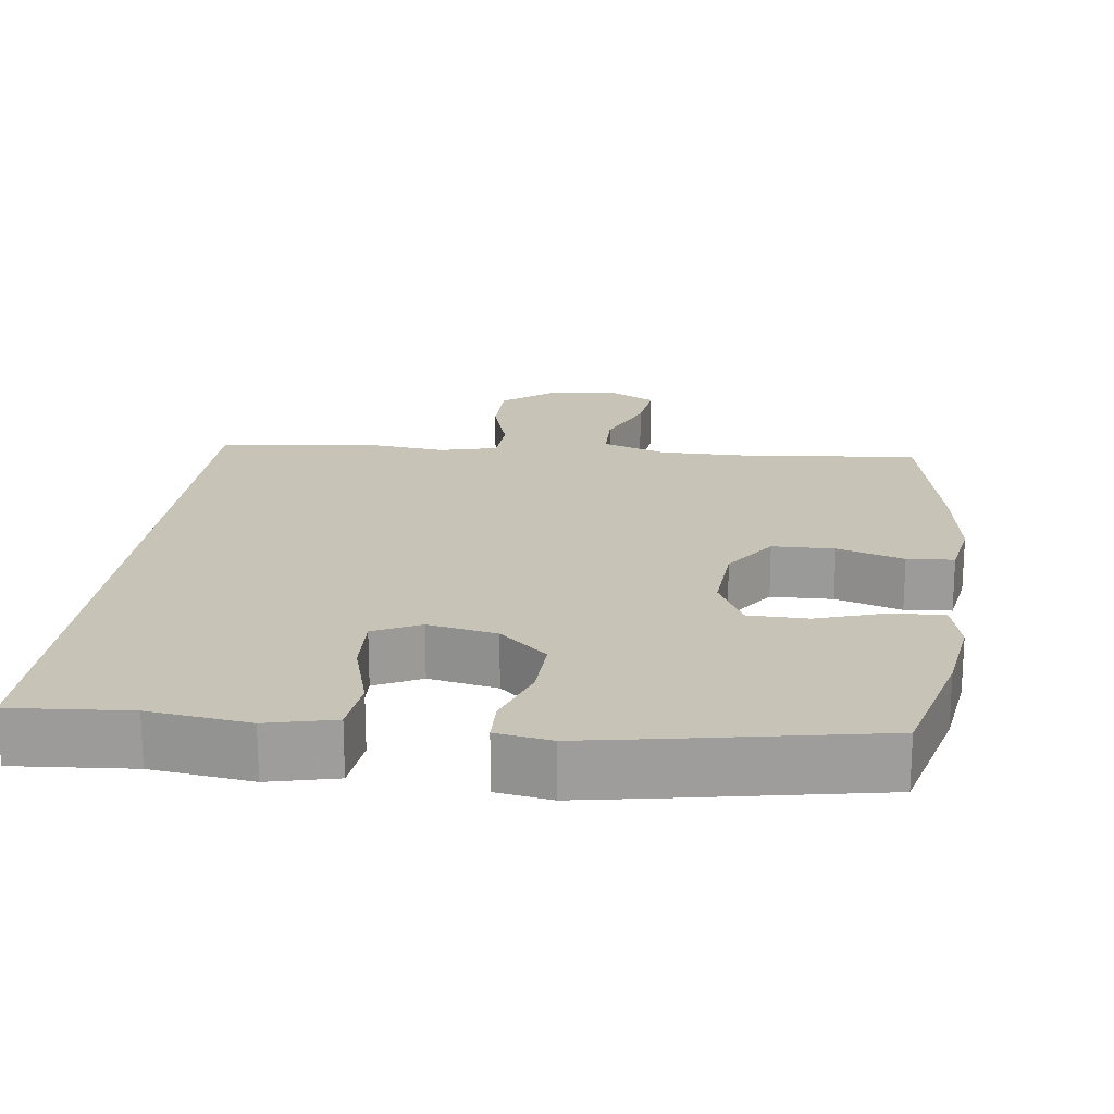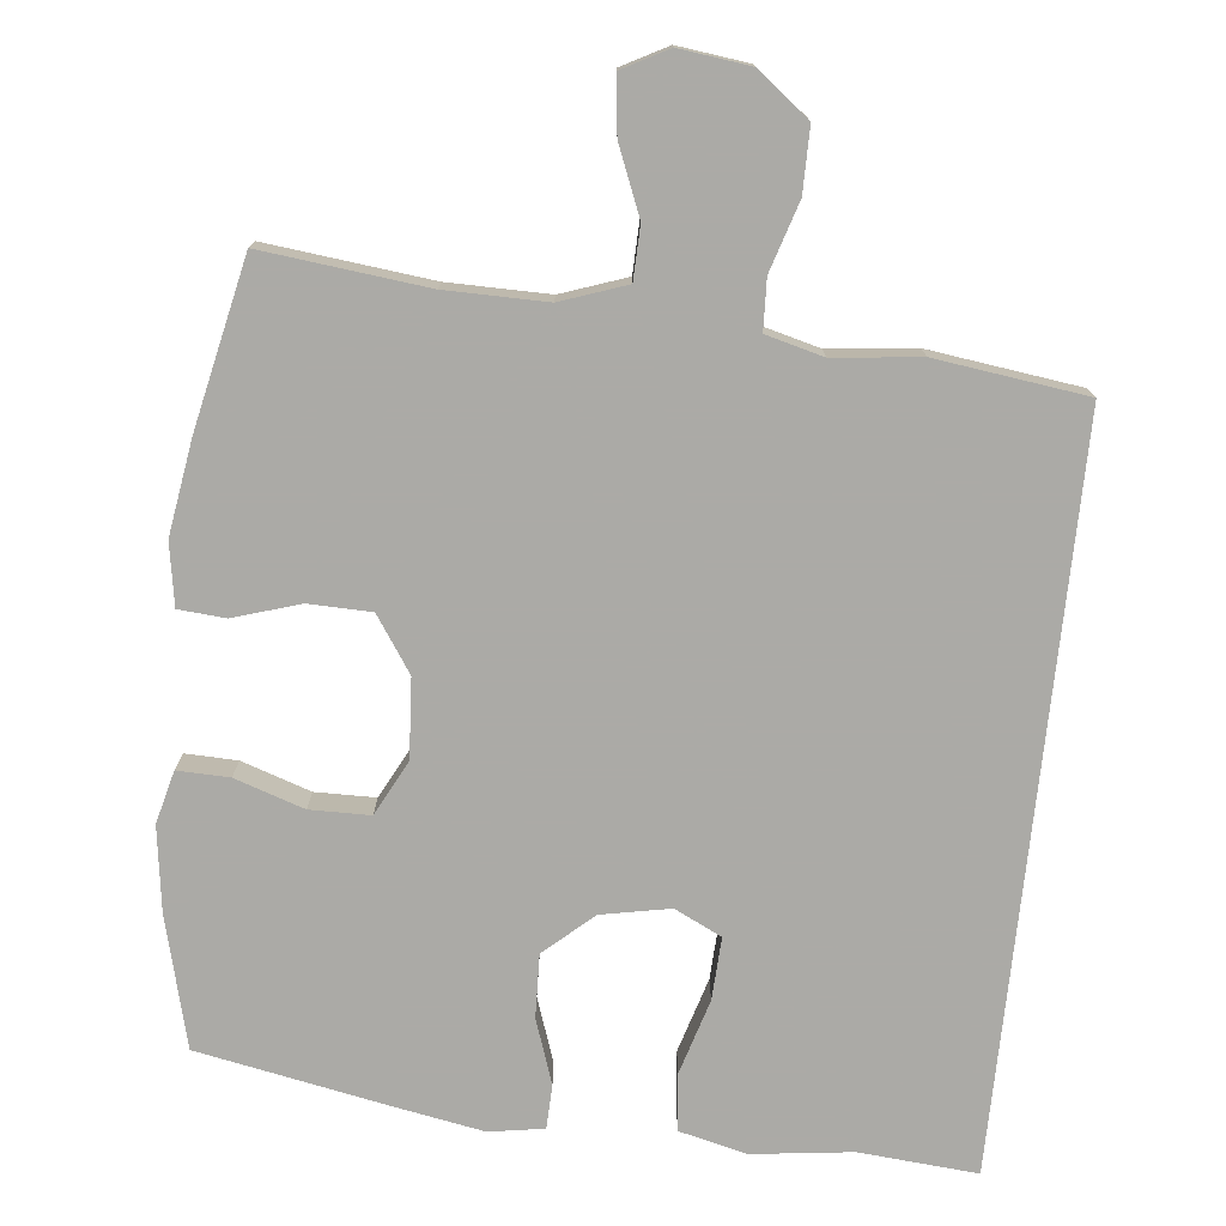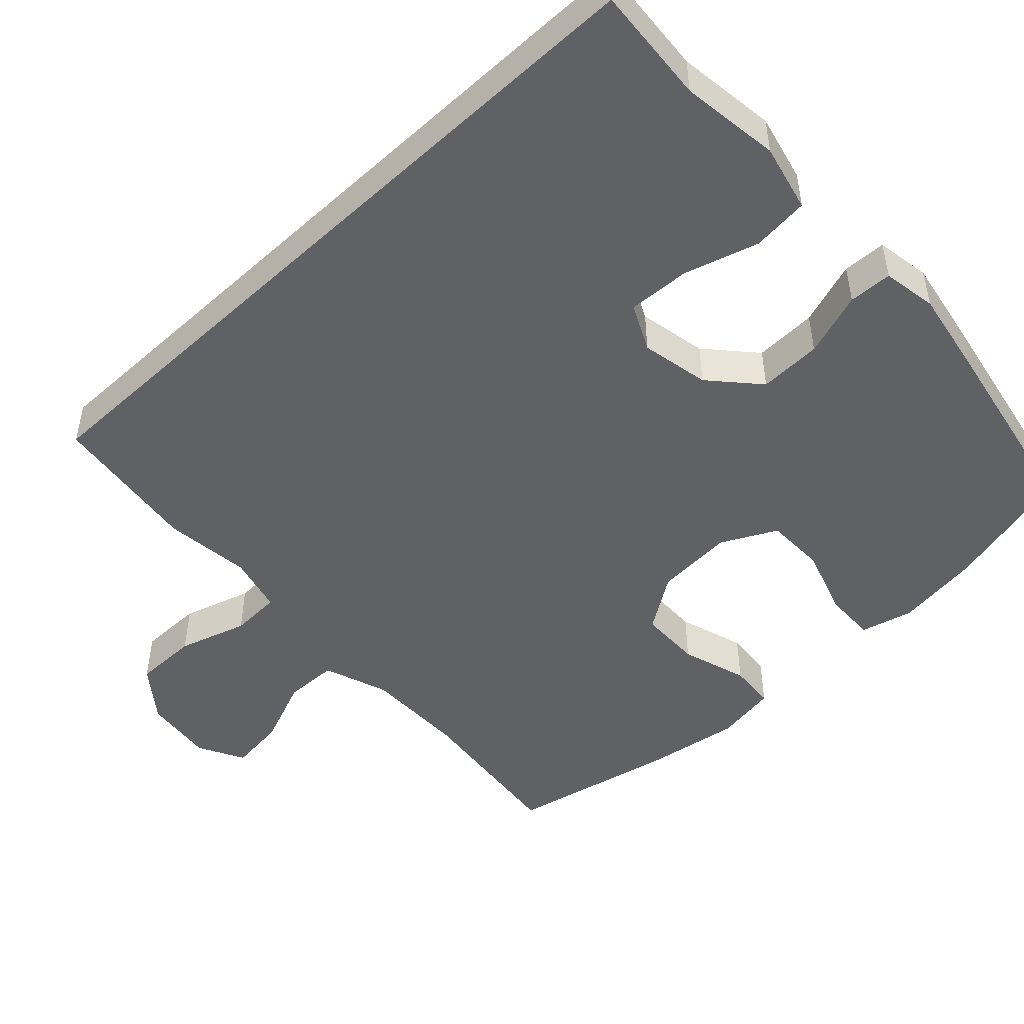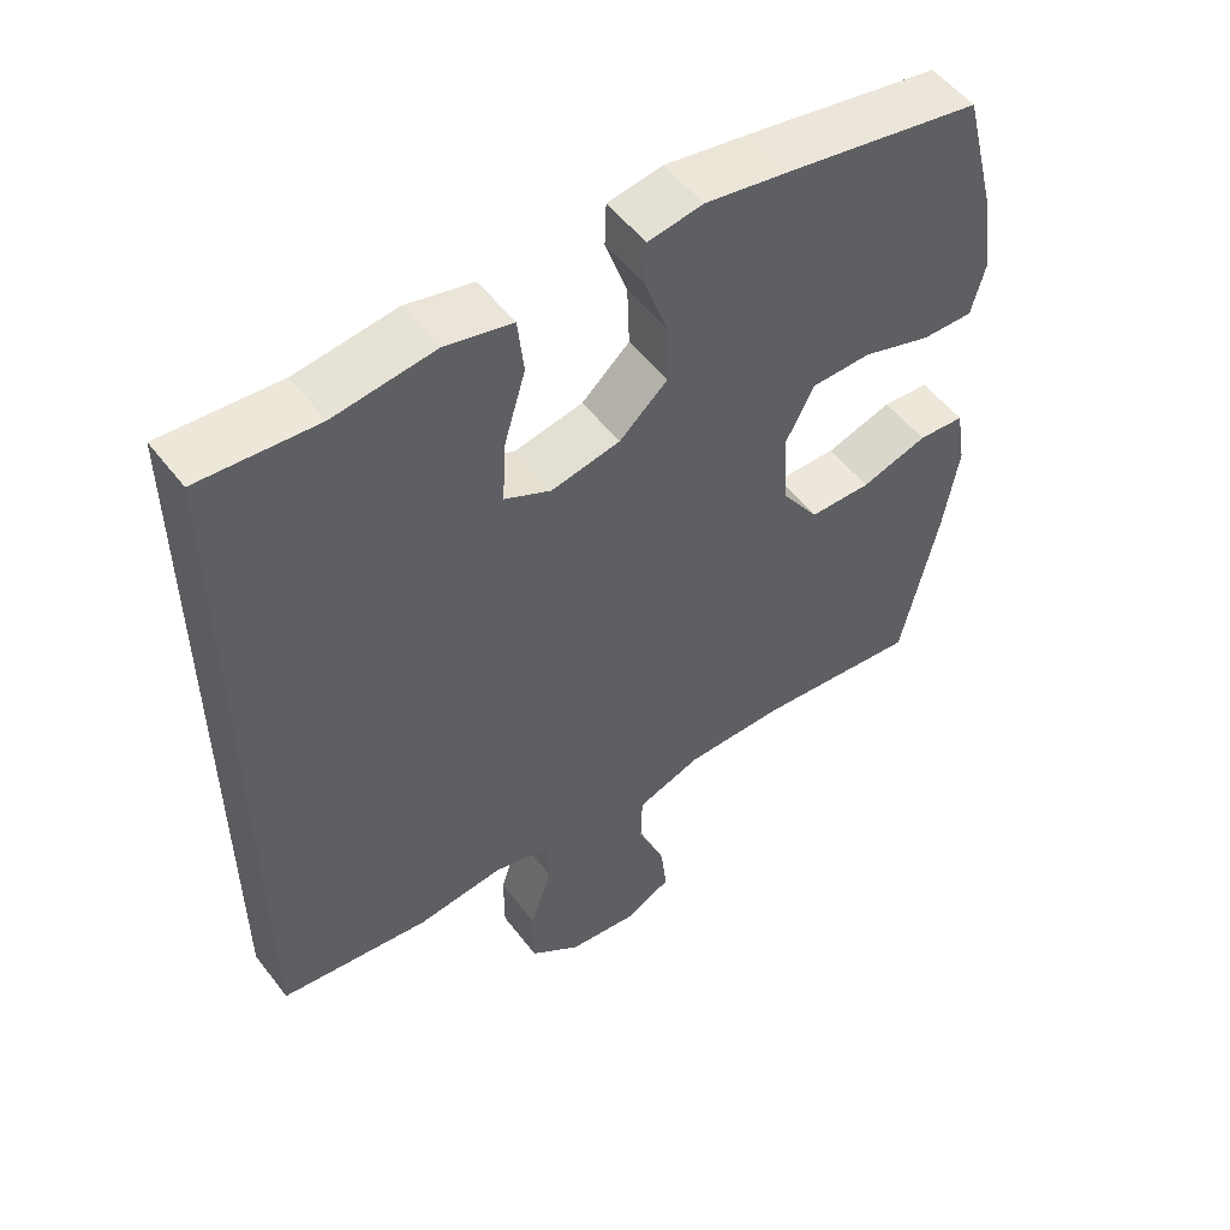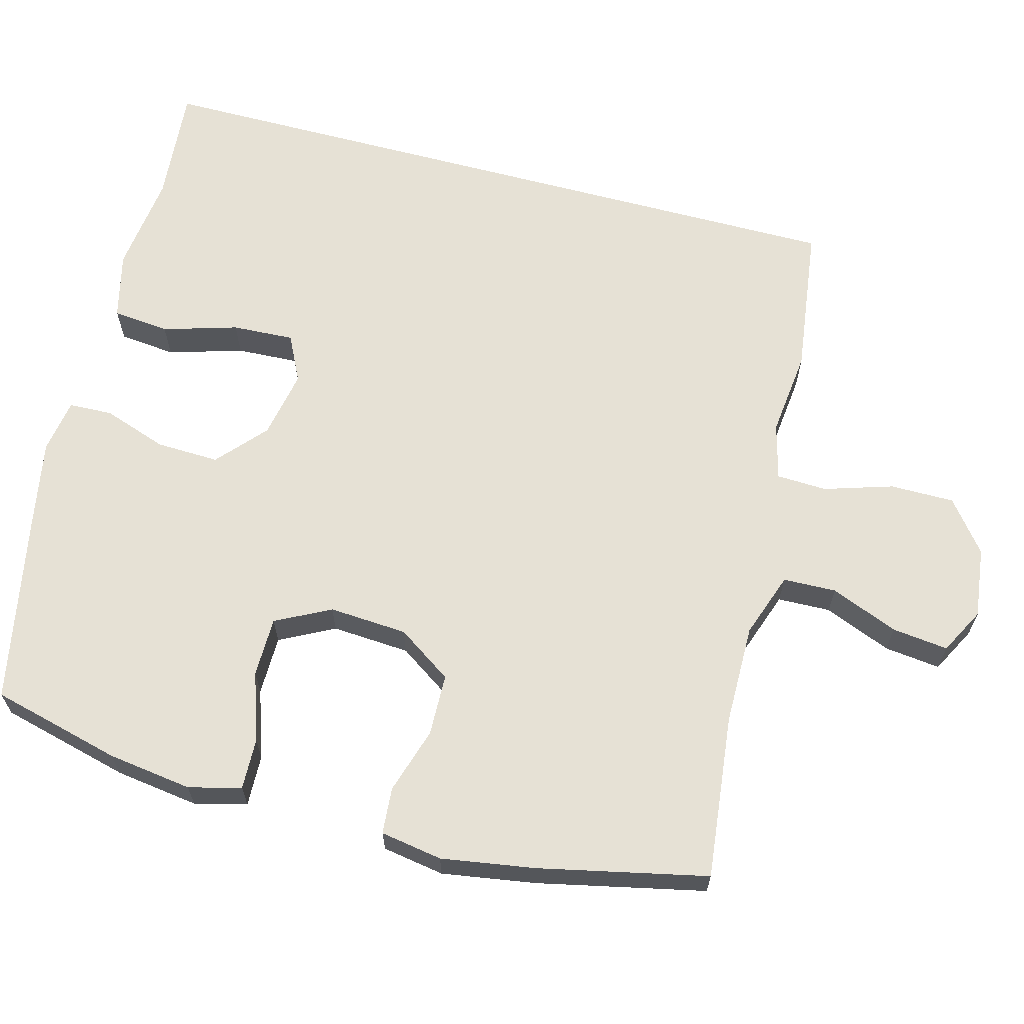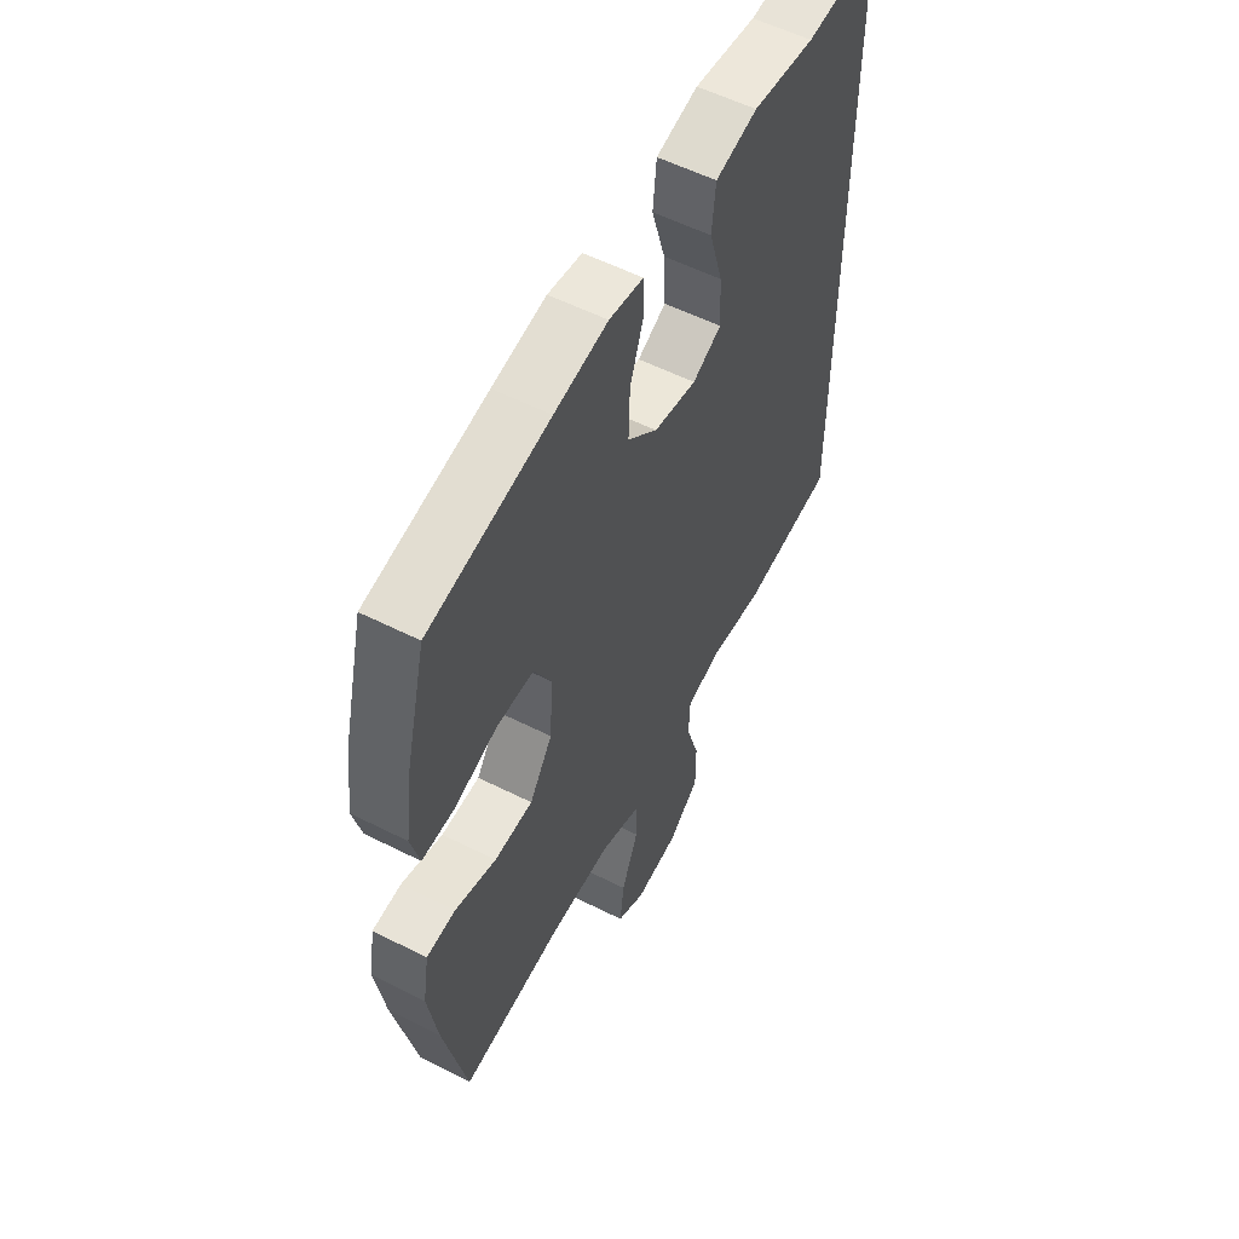
<metadata>
{"format":"obj","ext":"obj","renderer":"f3d","projection":"perspective","resolution":1024,"background":"white","views":[{"elev":19.7,"azim":7.5,"up":"+Y"},{"elev":-75.9,"azim":174.0,"up":"+Y"},{"elev":-48.4,"azim":-46.7,"up":"+Y"},{"elev":53.2,"azim":-36.6,"up":"+Z"},{"elev":64.6,"azim":104.9,"up":"+Y"},{"elev":56.2,"azim":117.9,"up":"+Z"}]}
</metadata>
<code>
v -0.5 0.07 0.563
v -0.341 0.07 0.55
v -0.206 0.07 0.567
v -0.115 0.07 0.545
v -0.107 0.07 0.468
v -0.137 0.07 0.367
v -0.141 0.07 0.283
v -0.078 0.07 0.252
v 0.015 0.07 0.27
v 0.08 0.07 0.328
v 0.077 0.07 0.413
v 0.047 0.07 0.5
v 0.049 0.07 0.559
v 0.123 0.07 0.571
v 0.239 0.07 0.55
v 0.5 0.07 0.5
v 0.545 0.07 0.324
v 0.561 0.07 0.21
v 0.543 0.07 0.139
v 0.473 0.07 0.141
v 0.38 0.07 0.172
v 0.299 0.07 0.171
v 0.261 0.07 0.097
v 0.268 0.07 -0.009
v 0.318 0.07 -0.083
v 0.402 0.07 -0.085
v 0.492 0.07 -0.057
v 0.555 0.07 -0.062
v 0.569 0.07 -0.146
v 0.549 0.07 -0.273
v 0.5 0.07 -0.5
v 0.278 0.07 -0.475
v 0.142 0.07 -0.474
v 0.054 0.07 -0.505
v 0.052 0.07 -0.577
v 0.089 0.07 -0.668
v 0.098 0.07 -0.744
v 0.036 0.07 -0.777
v -0.06 0.07 -0.765
v -0.129 0.07 -0.711
v -0.129 0.07 -0.624
v -0.1 0.07 -0.531
v -0.103 0.07 -0.463
v -0.18 0.07 -0.443
v -0.297 0.07 -0.456
v -0.5 0.07 -0.429
v -0.5 0 0.563
v -0.341 0 0.55
v -0.206 0 0.567
v -0.115 0 0.545
v -0.107 0 0.468
v -0.137 0 0.367
v -0.141 0 0.283
v -0.078 0 0.252
v 0.015 0 0.27
v 0.08 0 0.328
v 0.077 0 0.413
v 0.047 0 0.5
v 0.049 0 0.559
v 0.123 0 0.571
v 0.239 0 0.55
v 0.5 0 0.5
v 0.545 0 0.324
v 0.561 0 0.21
v 0.543 0 0.139
v 0.473 0 0.141
v 0.38 0 0.172
v 0.299 0 0.171
v 0.261 0 0.097
v 0.268 0 -0.009
v 0.318 0 -0.083
v 0.402 0 -0.085
v 0.492 0 -0.057
v 0.555 0 -0.062
v 0.569 0 -0.146
v 0.549 0 -0.273
v 0.5 0 -0.5
v 0.278 0 -0.475
v 0.142 0 -0.474
v 0.054 0 -0.505
v 0.052 0 -0.577
v 0.089 0 -0.668
v 0.098 0 -0.744
v 0.036 0 -0.777
v -0.06 0 -0.765
v -0.129 0 -0.711
v -0.129 0 -0.624
v -0.1 0 -0.531
v -0.103 0 -0.463
v -0.18 0 -0.443
v -0.297 0 -0.456
v -0.5 0 -0.429
f 44 45 46 1
f 43 44 1 2
f 39 40 41 42
f 39 42 43
f 38 39 43
f 35 36 37 38
f 34 35 38 43
f 33 34 43 2
f 29 30 31 32
f 26 27 28 29
f 25 26 29 32
f 24 25 32 33
f 18 19 20 21
f 18 21 22
f 17 18 22
f 16 17 22
f 15 16 22
f 14 15 22 23
f 11 12 13 14
f 10 11 14 23
f 3 4 5 6
f 3 6 7
f 2 3 7
f 33 2 7
f 24 33 7 8
f 9 10 23 24
f 8 9 24
f 47 92 91 90
f 48 47 90 89
f 88 87 86 85
f 89 88 85
f 89 85 84
f 84 83 82 81
f 89 84 81 80
f 48 89 80 79
f 78 77 76 75
f 75 74 73 72
f 78 75 72 71
f 79 78 71 70
f 67 66 65 64
f 68 67 64
f 68 64 63
f 68 63 62
f 68 62 61
f 69 68 61 60
f 60 59 58 57
f 69 60 57 56
f 52 51 50 49
f 53 52 49
f 53 49 48
f 53 48 79
f 54 53 79 70
f 70 69 56 55
f 70 55 54
f 1 47 48 2
f 2 48 49 3
f 3 49 50 4
f 4 50 51 5
f 5 51 52 6
f 6 52 53 7
f 7 53 54 8
f 8 54 55 9
f 9 55 56 10
f 10 56 57 11
f 11 57 58 12
f 12 58 59 13
f 13 59 60 14
f 14 60 61 15
f 15 61 62 16
f 16 62 63 17
f 17 63 64 18
f 18 64 65 19
f 19 65 66 20
f 20 66 67 21
f 21 67 68 22
f 22 68 69 23
f 23 69 70 24
f 24 70 71 25
f 25 71 72 26
f 26 72 73 27
f 27 73 74 28
f 28 74 75 29
f 29 75 76 30
f 30 76 77 31
f 31 77 78 32
f 32 78 79 33
f 33 79 80 34
f 34 80 81 35
f 35 81 82 36
f 36 82 83 37
f 37 83 84 38
f 38 84 85 39
f 39 85 86 40
f 40 86 87 41
f 41 87 88 42
f 42 88 89 43
f 43 89 90 44
f 44 90 91 45
f 45 91 92 46
f 46 92 47 1

</code>
